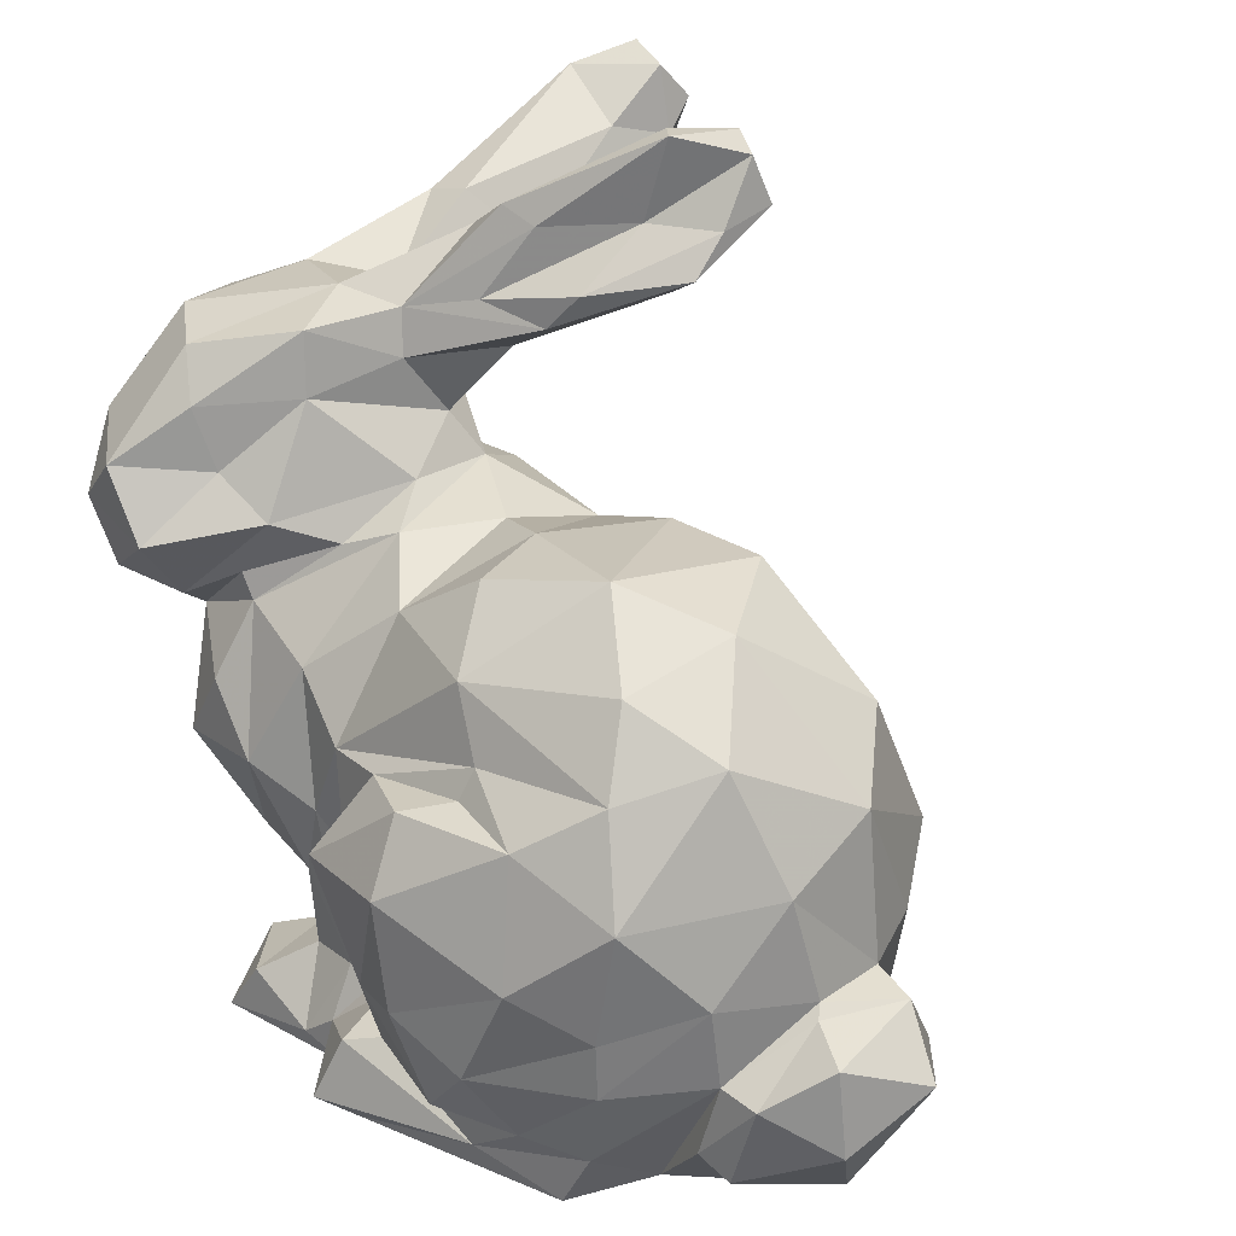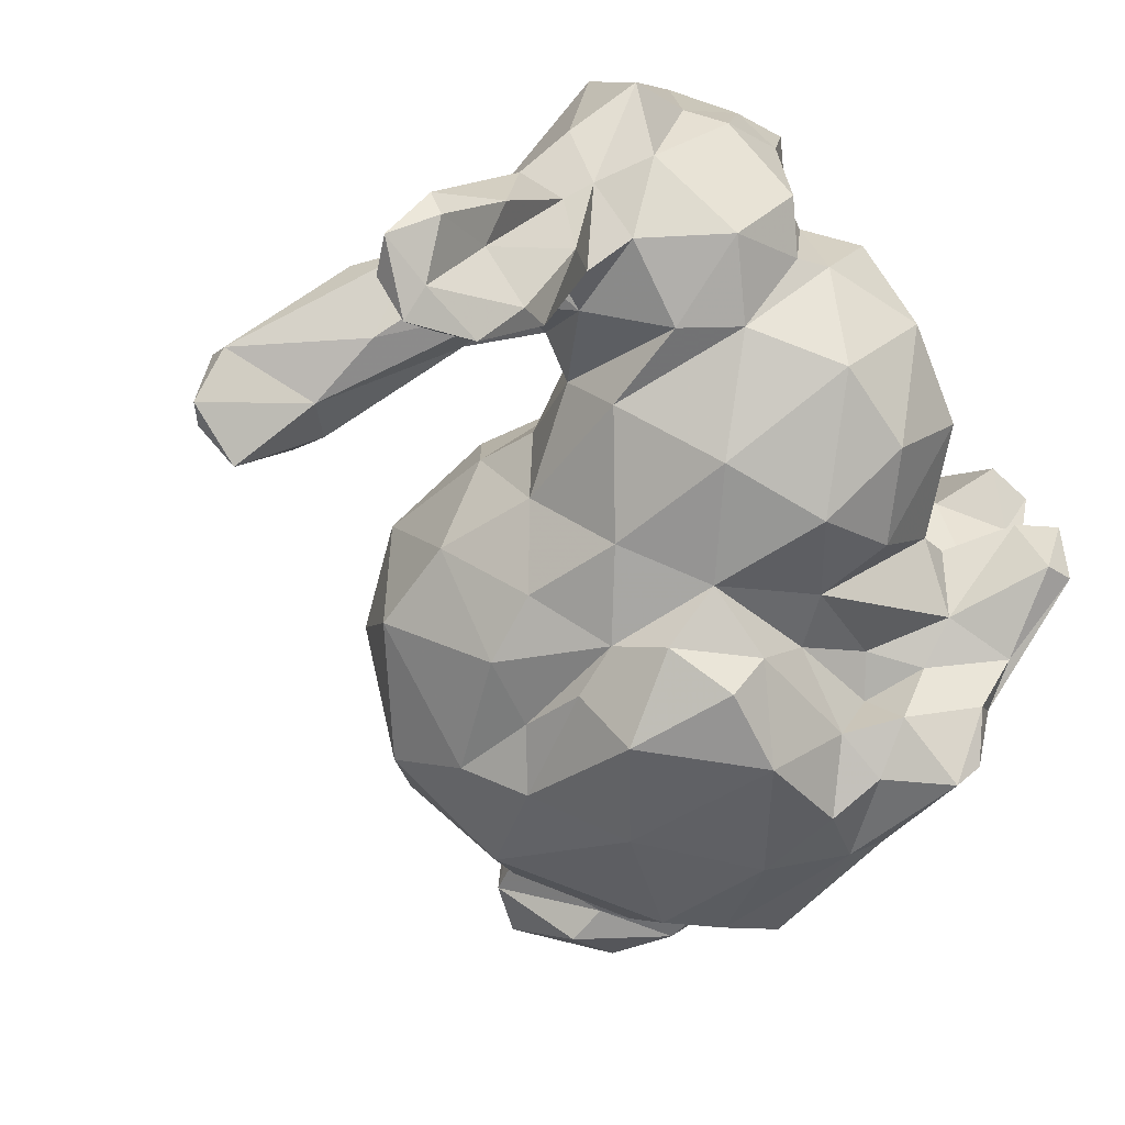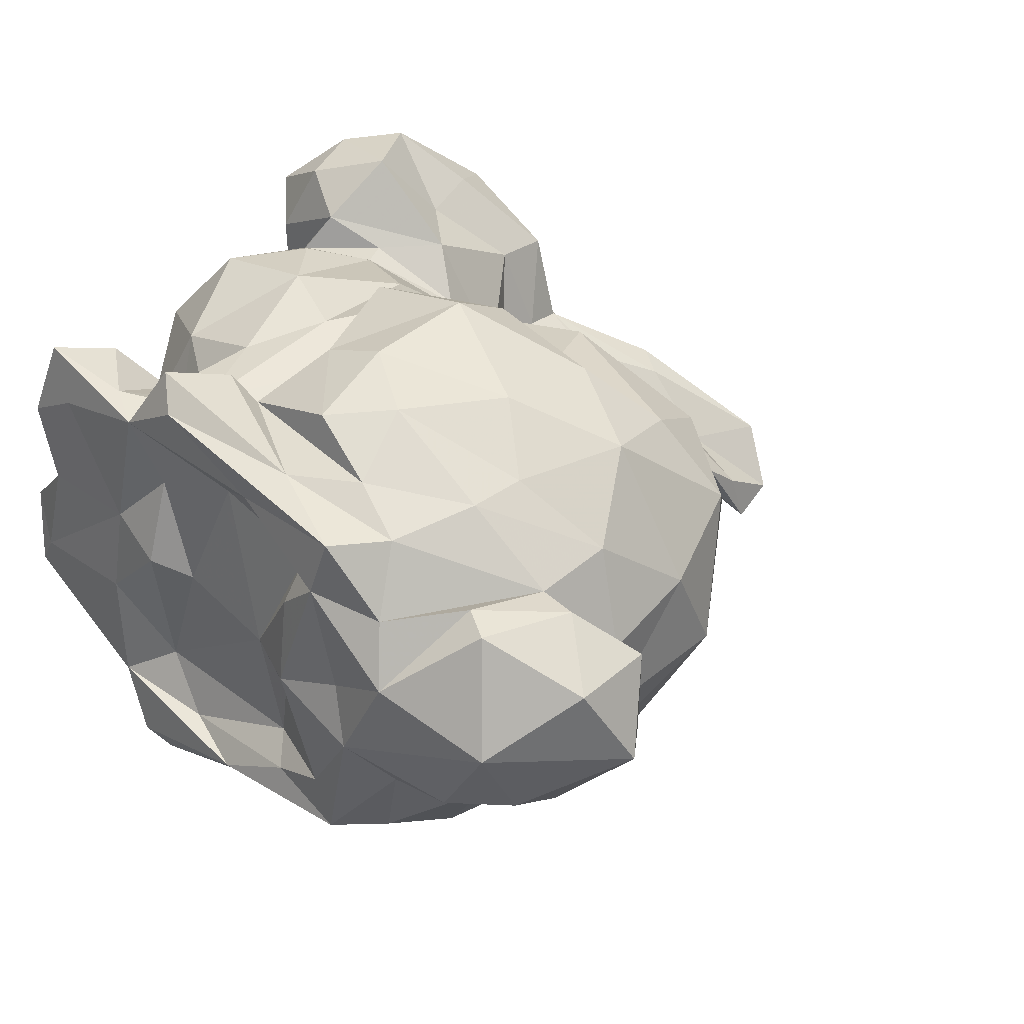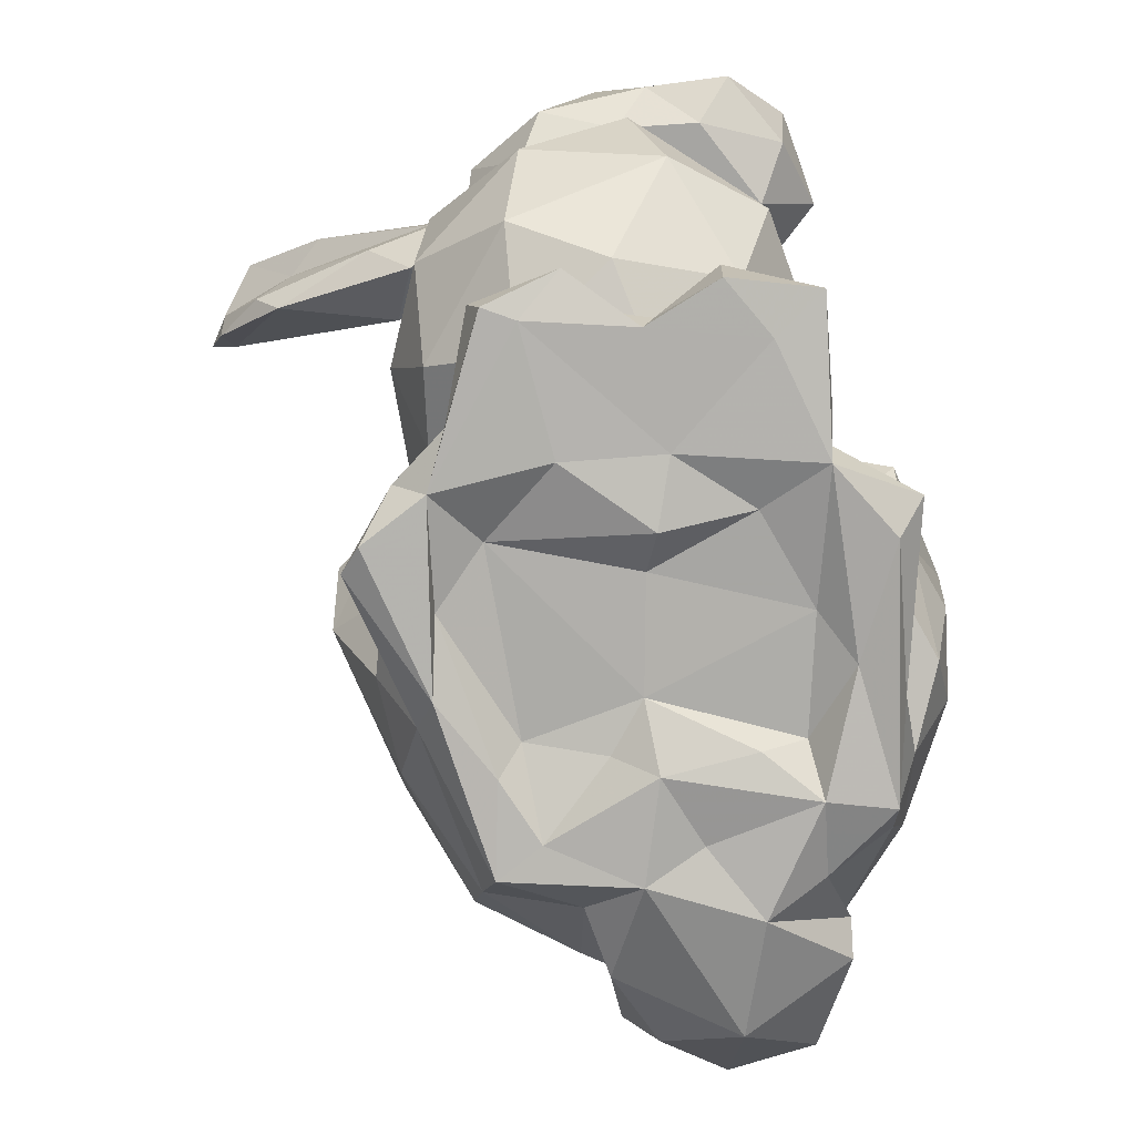
<metadata>
{"format":"obj","ext":"obj","renderer":"f3d","projection":"perspective","resolution":1024,"background":"white","views":[{"elev":26.3,"azim":46.4,"up":"+Y"},{"elev":-60.9,"azim":-126.6,"up":"+Z"},{"elev":34.0,"azim":46.7,"up":"+Z"},{"elev":-79.8,"azim":-77.9,"up":"+Y"}]}
</metadata>
<code>
v -0.4277 0.4908 -0.4519
v -0.9812 0.7364 -0.2198
v -0.3804 0.3768 -0.5212
v -0.5511 0.3575 -0.0129
v -0.1391 -0.05151 -0.1166
v -0.3647 -0.07026 -0.04083
v -0.6444 0.591 -0.3219
v -0.7178 0.6934 -0.1229
v -0.6721 0.6455 -0.2917
v 0.02389 -0.03923 -0.2402
v -0.637 -0.05838 -0.01446
v -0.9572 0.2758 -0.285
v -0.8035 -0.01956 -0.09705
v -0.7626 0.8583 -0.7327
v -0.03885 0.22 -0.08963
v -0.6364 0.4172 -0.03674
v -0.8254 0.1099 -0.2066
v -0.5474 0.03825 -0.4251
v -0.6937 0.01329 -0.3851
v -0.583 -0.08348 -0.0271
v -0.3993 0.9026 -0.534
v -0.4251 0.5731 -0.1211
v -0.4652 0.3658 0.003595
v -0.3519 -0.04486 -0.4076
v -0.8633 0.6193 0.0512
v -0.6453 0.1529 -0.03752
v -0.4902 0.8843 -0.4249
v -0.1116 -0.07947 -0.1907
v -0.229 -0.08238 -0.1042
v -0.8559 0.4785 -0.3813
v -0.4276 -0.04877 -0.07152
v 0.01462 0.1151 -0.1041
v -0.1879 -0.009381 -0.4875
v -0.7672 -0.0594 -0.1771
v -0.7156 -0.01487 -0.2132
v 0.1176 0.1215 -0.2687
v -0.8868 0.16 -0.3144
v -0.4997 0.02003 0.03686
v -0.5582 0.4536 -0.4691
v -0.7117 0.5625 -0.05631
v -0.5913 0.04101 -0.05102
v -0.07537 0.05925 -0.4014
v -0.2047 -0.07093 -0.2382
v -0.5073 -0.05911 -0.2397
v -0.8243 0.7835 -0.6823
v -0.9391 0.6788 -0.2906
v -0.9983 0.603 -0.1831
v -0.7845 0.8162 -0.7437
v -0.7358 0.04893 -0.3077
v -0.2033 -0.07628 -0.0286
v -0.8822 0.8523 -0.5884
v -0.5364 0.5659 -0.2573
v -0.3234 -0.07516 -0.439
v -0.2908 -0.04151 -0.1076
v -0.8202 -0.0498 -0.3645
v -0.1486 0.4343 -0.04711
v -0.4775 0.1494 -0.6022
v -0.7715 0.3614 -0.01257
v -0.9246 0.5609 0.03868
v -0.06709 -0.0195 -0.3702
v -0.5507 -0.09265 -0.2193
v -0.6016 -0.09304 -0.5262
v -0.6986 0.2869 0.0002435
v -0.3701 0.5902 -0.3533
v -0.5733 -0.05297 -0.4005
v -0.2277 0.3738 0.01941
v -0.7432 0.2703 -0.4831
v -0.2868 0.3914 -0.4838
v -0.7023 -0.07683 -0.4129
v -0.3202 -0.06025 -0.3175
v -0.6857 0.7203 -0.238
v -0.8978 0.3526 -0.4063
v -0.08415 0.4616 -0.3808
v -0.6279 -0.08249 -0.1893
v -0.8101 0.5511 -0.4001
v -0.5032 0.5457 -0.3675
v -0.7957 0.7673 -0.3249
v -0.8665 0.9393 -0.6637
v -0.8234 0.9649 -0.7344
v -0.3305 0.4778 -0.474
v -0.3288 0.02681 0.05159
v -0.7287 0.415 -0.4724
v -0.7243 0.08162 -0.189
v -0.2368 0.01037 0.005317
v -0.9734 0.6547 -0.1654
v -0.3664 0.2854 0.09268
v -0.808 0.5354 0.05274
v -0.8968 0.776 -0.2701
v -0.4084 0.9622 -0.5106
v -0.2377 0.5875 -0.359
v -0.1728 0.4124 -0.4649
v -0.9846 0.4937 -0.02247
v -0.1519 -0.02445 -0.382
v -0.2667 0.09436 0.05866
v -0.8313 0.2716 -0.0188
v -0.9157 0.2291 -0.1219
v -0.4477 0.5875 -0.2217
v -0.6449 -0.08979 -0.3072
v -0.885 0.7307 -0.3494
v -0.809 0.7455 -0.6514
v -0.548 -0.06227 -0.1104
v -0.3283 0.3876 0.0002311
v -0.4538 0.381 -0.5021
v 0.01723 0.08848 -0.3732
v -0.4618 0.03013 0.01004
v -0.9454 0.6487 -0.01275
v -0.6012 0.2548 -0.01891
v -0.2933 -0.08774 -0.2696
v 0.0002213 0.2046 -0.3029
v -0.04057 0.08468 -0.3661
v -0.5718 0.1652 -0.4479
v -0.01012 0.3317 -0.1772
v -0.7772 -0.04465 -0.2088
v -0.1523 0.5666 -0.2326
v -0.873 0.7671 -0.434
v -0.8412 0.8499 -0.6363
v -0.06447 0.02552 -0.09797
v -0.5428 0.7709 -0.3257
v -0.6135 0.7286 -0.3399
v -0.5471 0.1787 -0.04721
v -0.2702 0.609 -0.1659
v -0.7227 -0.08297 -0.06042
v -0.7779 0.6098 -0.04029
v 0.02775 0.01157 -0.3335
v -0.9643 0.3537 -0.1548
v -0.6781 0.03587 -0.218
v -0.3959 0.3113 -0.602
v -0.7168 -0.005713 -0.005746
v -0.3587 0.1441 0.08066
v -0.7453 0.08947 -0.3308
v -0.1771 -0.08464 -0.3107
v -0.7958 -0.08639 -0.09969
v -0.9923 0.5177 -0.1228
v -0.8008 0.6866 -0.02469
v -0.504 0.8154 -0.3408
v -0.9849 0.5693 -0.05904
v -0.03102 0.2244 -0.384
v -0.423 -0.08915 -0.487
v -0.6488 0.198 -0.4555
v -0.5297 0.2529 -0.5919
v -0.2946 -0.07323 -0.1597
v -0.6288 0.005622 -0.4181
v -0.07917 0.2897 -0.4605
v -0.7784 0.7889 -0.2227
v -0.5273 0.06391 -0.07085
v -0.2687 0.2124 -0.5698
v -0.5073 0.2723 0.06457
v -0.9381 0.4533 -0.06946
v -0.5124 -0.002846 -0.5281
v -0.5997 0.5594 -0.1537
v 0.07713 0.1715 -0.1605
v -0.1036 0.315 -0.01402
v -0.3145 -0.04345 0.004191
v -0.4406 0.01828 -0.5514
v -0.1817 0.5287 -0.09826
v -0.8044 0.8978 -0.7435
v -0.748 0.4558 -0.05646
v -0.6854 0.5512 -0.406
v -0.9524 0.4669 -0.1689
v -0.6143 0.8991 -0.3261
v -0.3922 -0.05472 -0.5127
v -0.5745 -0.07473 -0.5526
v -0.2446 -0.07959 -0.4072
v -0.7611 -0.07085 0.002325
v -0.726 0.7708 -0.13
v -0.8184 -0.09121 -0.3502
v -0.7773 0.9437 -0.7304
v -0.9907 0.5002 -0.2562
v -0.764 0.4869 -0.05413
v -0.4946 0.1411 -0.01747
v -0.9169 0.7597 -0.1075
v -0.8584 0.2372 -0.427
v -0.6616 0.03572 -0.05937
v -0.378 0.3723 0.04611
v -0.827 0.451 -0.01545
v -0.01393 0.3911 -0.2967
v -0.5113 -0.06644 -0.4659
v -0.1343 0.09791 -0.01751
v -0.8639 0.922 -0.6964
v -0.3661 0.503 -0.03479
v -0.8151 -0.01122 -0.2867
v -0.4397 0.1309 0.05448
v -0.5156 0.3406 -0.5482
v -0.5264 -0.05939 0.0618
v -0.893 0.4781 0.02591
v -0.4066 0.8846 -0.4659
v -0.4459 0.8152 -0.4252
v -0.5861 0.01342 -0.4891
v -0.7484 0.758 -0.3296
v -0.9383 0.4544 -0.2911
v -0.7461 0.1694 -0.4384
v -0.6865 0.8541 -0.3478
v -0.207 0.2213 0.04942
v -0.2177 0.3373 -0.5151
v 0.005597 0.2027 -0.2068
v -0.4627 0.987 -0.4356
v -0.3746 -0.05652 -0.2694
v -0.2163 -0.08097 -0.4647
v -0.5339 0.5042 -0.09596
v -0.4961 0.8582 -0.4676
v -0.9506 0.4127 -0.2821
v -0.5972 0.0754 -0.4029
v -0.6972 0.7053 -0.3361
v 0.08742 0.06457 -0.1636
v -0.07309 0.4727 -0.1439
v -0.8721 0.8293 -0.4429
v -0.6618 0.5346 -0.1209
v -0.567 0.2299 -0.5322
v -0.5177 0.03908 -0.03904
v -0.8128 0.8426 -0.4446
v -0.4345 0.9847 -0.5161
v -0.6542 -0.0604 -0.4809
v -0.3215 0.4239 -0.01823
v -0.7687 0.1507 -0.07029
v -0.5744 0.8789 -0.3394
v -0.5351 0.2731 -0.004463
v -0.02301 0.005074 -0.1058
v -0.5926 0.8432 -0.4278
v -0.03815 0.1203 -0.1041
v -0.7668 0.8987 -0.7698
v -0.8471 0.4179 -0.06079
v -0.8269 0.6983 -0.4651
v -0.8647 0.657 -0.3769
v -0.7628 -0.08743 -0.1908
v -0.6955 0.11 -0.1011
v -0.836 0.7458 -0.04857
v -0.6398 -0.08884 -0.4455
v -0.1654 -0.006423 -0.03481
v -0.5944 -0.02675 -0.02259
v -0.7753 0.698 -0.3896
v -0.6182 0.794 -0.2947
v -0.4105 0.8358 -0.4267
v -0.1319 0.1685 -0.01256
v -0.5251 0.06716 -0.502
v -0.5945 0.3283 -0.4927
v -0.3257 0.0382 -0.5505
v -0.8387 -0.07356 -0.2603
v -0.6384 0.5939 -0.2125
v -0.4897 0.9853 -0.4588
v -0.8588 0.739 -0.5174
v -0.9319 0.4312 -0.148
v 0.05636 0.1914 -0.2931
v 0.01589 0.1897 -0.1937
v -0.7576 0.7763 -0.5012
v -0.7484 0.6507 -0.3709
v -0.1559 0.07053 -0.5058
v -0.781 0.8817 -0.6529
v -0.7229 0.01788 -0.1208
v -0.4912 -0.08449 0.02616
v -0.7967 -0.09192 -0.3149
v -0.9381 0.5536 -0.3541
v -0.6971 0.7766 -0.2469
f 167 79 78
f 130 17 37
f 219 228 5
f 147 23 216
f 68 194 3
f 41 26 173
f 176 109 137
f 183 208 235
f 16 4 199
f 120 216 4
f 95 63 58
f 205 155 56
f 114 155 205
f 107 63 26
f 172 67 191
f 174 147 86
f 104 242 36
f 40 87 175
f 42 33 246
f 30 72 201
f 68 80 91
f 208 234 111
f 211 196 89
f 83 214 17
f 177 24 65
f 4 216 23
f 110 109 242
f 63 214 26
f 133 47 168
f 117 217 32
f 2 99 46
f 93 42 110
f 29 108 43
f 1 80 103
f 179 51 78
f 90 64 121
f 196 239 160
f 2 46 85
f 163 108 70
f 204 36 151
f 197 24 70
f 147 174 23
f 69 55 19
f 197 31 44
f 52 199 97
f 142 18 188
f 202 18 142
f 12 125 201
f 107 41 120
f 73 143 91
f 182 105 81
f 189 77 144
f 240 116 45
f 20 229 11
f 47 136 85
f 131 43 108
f 12 37 96
f 42 137 109
f 7 9 238
f 127 140 183
f 180 22 199
f 45 48 100
f 21 232 187
f 134 123 8
f 42 93 33
f 81 129 182
f 56 213 66
f 88 2 171
f 238 9 8
f 212 62 227
f 232 118 187
f 172 37 12
f 64 80 1
f 238 207 150
f 39 82 158
f 150 157 16
f 90 114 73
f 251 223 75
f 152 15 112
f 55 69 166
f 94 233 193
f 78 210 247
f 223 230 245
f 199 4 180
f 227 62 138
f 19 130 139
f 236 57 146
f 49 126 130
f 74 122 224
f 202 111 18
f 156 179 79
f 227 65 98
f 91 80 90
f 212 162 62
f 188 162 212
f 171 144 88
f 236 33 161
f 228 219 178
f 33 236 246
f 240 100 222
f 210 206 77
f 246 236 146
f 178 15 233
f 5 117 219
f 53 163 24
f 177 227 138
f 148 133 159
f 180 121 22
f 239 196 211
f 6 31 54
f 64 1 76
f 98 61 74
f 125 95 221
f 240 115 116
f 105 38 153
f 224 113 237
f 204 217 10
f 135 186 27
f 108 197 70
f 141 197 108
f 88 77 206
f 192 189 144
f 188 234 149
f 112 195 109
f 57 208 140
f 59 25 106
f 206 115 99
f 170 120 145
f 33 93 198
f 245 7 75
f 79 179 78
f 235 103 183
f 89 186 21
f 229 184 38
f 47 133 136
f 149 234 154
f 56 155 180
f 229 209 145
f 209 229 38
f 195 219 243
f 191 37 172
f 182 147 170
f 140 208 183
f 128 248 13
f 249 50 153
f 39 76 1
f 95 125 96
f 250 74 224
f 248 35 34
f 170 105 182
f 189 192 218
f 166 237 55
f 202 142 19
f 118 252 71
f 191 130 37
f 215 196 160
f 4 107 120
f 81 94 129
f 181 35 49
f 235 111 139
f 3 183 103
f 14 100 48
f 153 38 184
f 58 221 95
f 75 223 245
f 170 147 216
f 29 50 6
f 131 10 28
f 131 60 10
f 28 29 43
f 222 244 230
f 132 164 13
f 103 235 39
f 176 143 73
f 165 252 144
f 124 104 36
f 185 175 87
f 194 91 143
f 181 55 237
f 88 206 99
f 115 240 99
f 90 80 64
f 22 121 97
f 98 74 250
f 14 220 167
f 135 27 231
f 138 53 177
f 234 208 57
f 131 198 93
f 4 213 180
f 97 199 22
f 113 35 181
f 35 113 34
f 86 193 66
f 117 28 217
f 155 114 121
f 223 99 222
f 198 53 138
f 168 190 159
f 83 126 225
f 26 41 107
f 54 29 6
f 174 66 102
f 208 111 235
f 31 6 20
f 224 122 132
f 77 244 210
f 110 60 93
f 11 41 173
f 116 51 179
f 209 38 105
f 215 27 196
f 143 246 146
f 59 106 136
f 193 233 152
f 219 15 178
f 250 166 227
f 221 241 125
f 173 248 128
f 248 34 13
f 201 190 30
f 101 61 44
f 169 157 207
f 32 217 204
f 200 187 119
f 75 30 251
f 11 173 128
f 205 152 112
f 225 26 214
f 58 63 157
f 151 36 242
f 60 124 10
f 228 50 5
f 164 20 11
f 73 91 90
f 77 230 244
f 126 49 35
f 125 12 96
f 7 158 75
f 79 167 220
f 56 152 205
f 143 176 137
f 54 197 141
f 249 6 50
f 212 69 142
f 161 149 154
f 162 149 161
f 148 175 185
f 112 176 205
f 26 225 173
f 203 9 245
f 31 20 101
f 20 122 74
f 76 97 64
f 52 150 199
f 118 71 119
f 9 203 119
f 251 190 168
f 95 214 63
f 86 182 129
f 184 20 249
f 181 19 55
f 238 8 40
f 110 42 109
f 106 2 85
f 194 146 127
f 7 238 150
f 184 249 153
f 180 213 56
f 216 120 170
f 78 51 206
f 89 21 211
f 57 236 154
f 249 20 6
f 228 178 84
f 76 52 97
f 86 129 193
f 52 7 150
f 219 195 15
f 119 187 118
f 24 197 65
f 175 241 221
f 123 25 87
f 227 98 250
f 242 109 195
f 127 57 140
f 179 156 116
f 135 118 232
f 5 29 28
f 198 131 163
f 145 209 105
f 100 14 244
f 10 217 28
f 232 186 135
f 77 189 245
f 190 241 159
f 151 32 204
f 125 241 201
f 89 27 186
f 102 66 213
f 118 135 231
f 79 220 156
f 41 229 145
f 13 34 132
f 14 48 220
f 230 77 245
f 19 49 130
f 189 203 245
f 119 71 9
f 65 227 177
f 226 144 171
f 37 17 96
f 252 160 192
f 78 247 167
f 72 30 82
f 113 181 237
f 207 157 150
f 68 103 80
f 46 99 223
f 8 165 134
f 154 234 57
f 108 29 141
f 84 178 94
f 2 88 99
f 123 134 25
f 174 86 66
f 3 127 183
f 227 166 69
f 200 119 203
f 194 127 3
f 132 34 224
f 164 122 20
f 117 32 219
f 186 232 21
f 187 200 21
f 198 163 53
f 3 103 68
f 131 93 60
f 214 95 96
f 42 246 137
f 67 235 139
f 60 110 104
f 244 247 210
f 105 153 84
f 84 81 105
f 250 224 237
f 173 225 248
f 176 73 114
f 231 27 215
f 182 86 147
f 211 21 200
f 159 175 148
f 116 156 45
f 59 92 185
f 17 130 83
f 242 104 110
f 218 192 239
f 218 239 200
f 156 220 48
f 112 15 195
f 30 75 158
f 124 36 10
f 234 188 18
f 41 145 120
f 227 69 212
f 67 82 235
f 251 30 190
f 176 114 205
f 4 23 213
f 52 76 7
f 71 165 8
f 16 199 150
f 239 192 160
f 128 164 11
f 243 32 151
f 219 32 243
f 169 207 40
f 159 133 168
f 222 230 223
f 252 215 160
f 109 176 112
f 167 247 14
f 18 111 234
f 181 49 19
f 191 67 139
f 171 106 226
f 159 241 175
f 146 57 127
f 84 153 228
f 156 48 45
f 226 25 134
f 30 158 82
f 144 226 165
f 200 203 218
f 66 152 56
f 248 225 126
f 161 198 138
f 64 97 121
f 175 169 40
f 251 46 223
f 76 39 158
f 35 248 126
f 243 242 195
f 202 19 139
f 85 46 47
f 196 27 89
f 72 67 172
f 8 9 71
f 15 152 233
f 136 133 92
f 54 141 29
f 16 107 4
f 214 96 17
f 241 190 201
f 157 63 16
f 184 229 20
f 221 58 157
f 194 143 146
f 101 44 31
f 47 46 251
f 82 39 235
f 161 33 198
f 63 107 16
f 226 106 25
f 142 188 212
f 88 144 77
f 233 94 178
f 239 211 200
f 40 123 87
f 128 13 164
f 148 185 92
f 102 23 174
f 203 189 218
f 82 67 72
f 85 136 106
f 162 161 138
f 138 62 162
f 94 193 129
f 164 132 122
f 50 29 5
f 163 131 108
f 74 61 101
f 65 197 44
f 245 9 7
f 100 244 222
f 214 83 225
f 157 169 221
f 175 221 169
f 105 170 145
f 191 139 130
f 126 83 130
f 144 252 192
f 158 7 76
f 66 193 152
f 12 72 172
f 31 197 54
f 201 72 12
f 231 215 252
f 100 240 45
f 229 41 11
f 228 153 50
f 143 137 246
f 87 59 185
f 161 154 236
f 244 14 247
f 206 210 78
f 149 162 188
f 24 177 53
f 206 51 115
f 2 106 171
f 148 92 133
f 136 92 59
f 250 237 166
f 103 39 1
f 134 165 226
f 60 104 124
f 242 243 151
f 213 23 102
f 99 240 222
f 24 163 70
f 28 43 131
f 65 61 98
f 44 61 65
f 40 207 238
f 139 111 202
f 94 81 84
f 204 10 36
f 180 155 121
f 142 69 19
f 47 251 168
f 113 224 34
f 87 25 59
f 28 117 5
f 115 51 116
f 123 40 8
f 231 252 118
f 91 194 68
f 101 20 74
f 165 71 252
f 114 90 121

</code>
